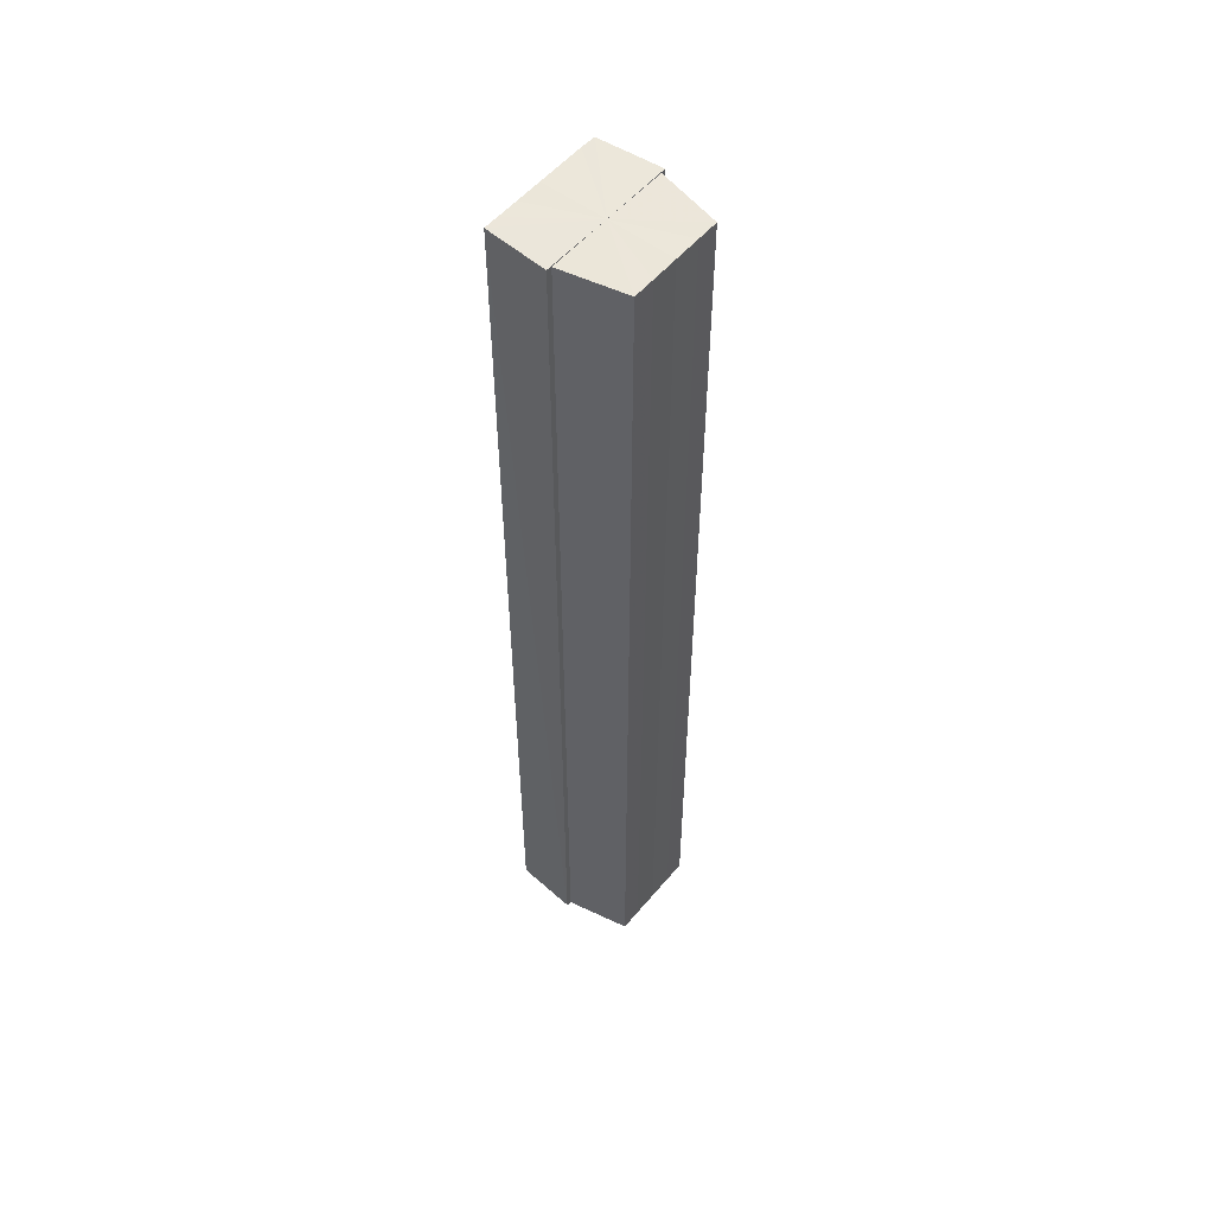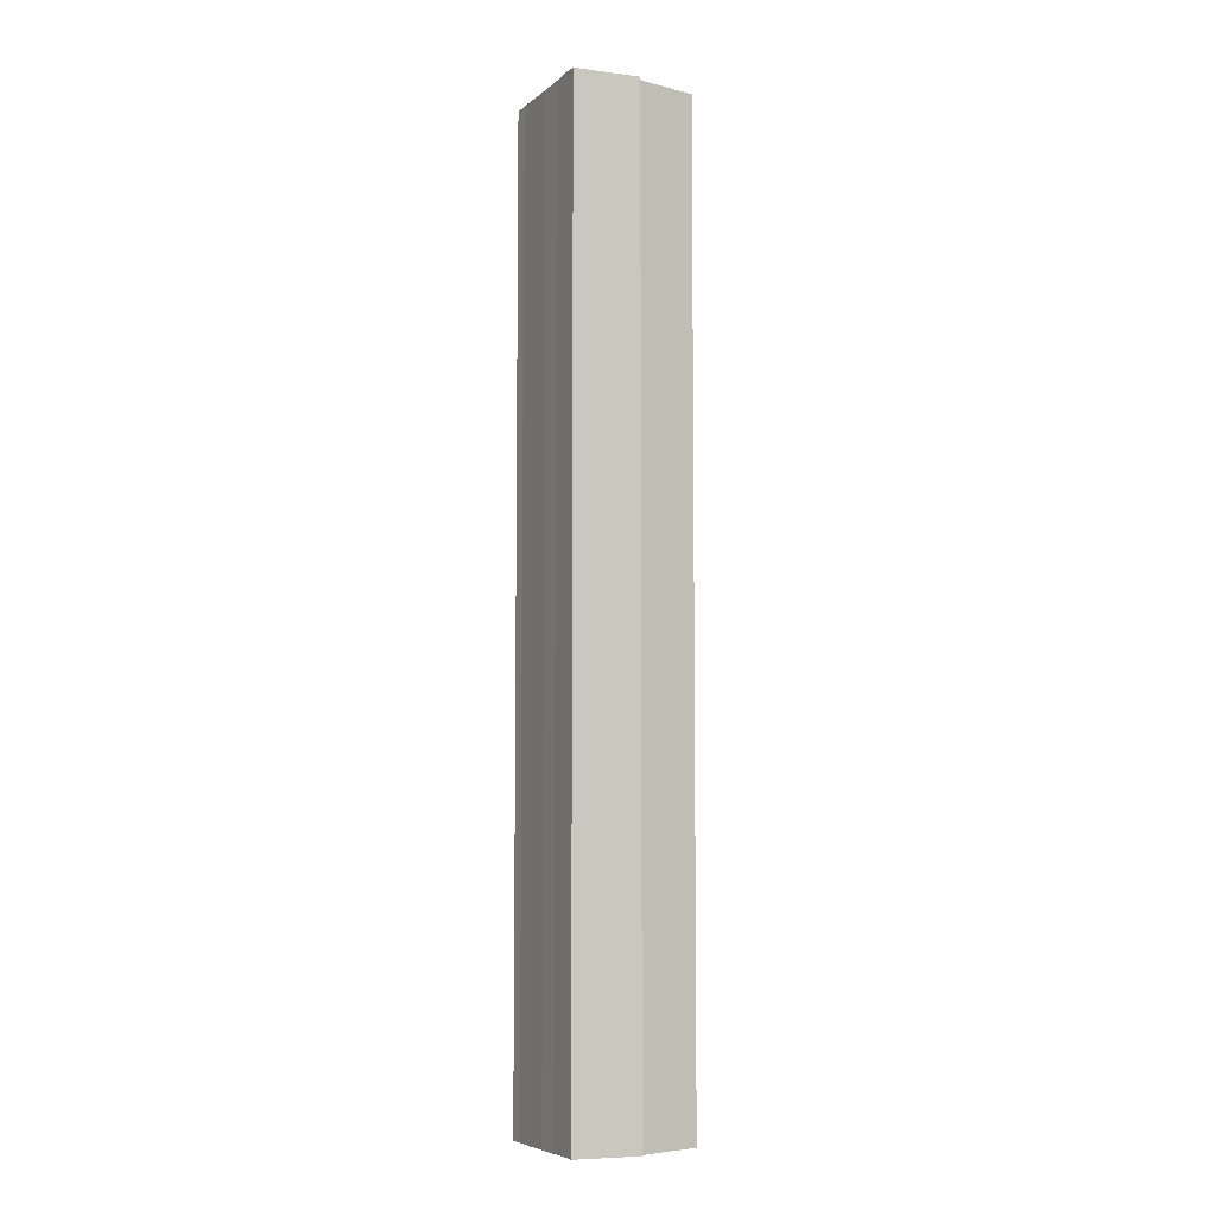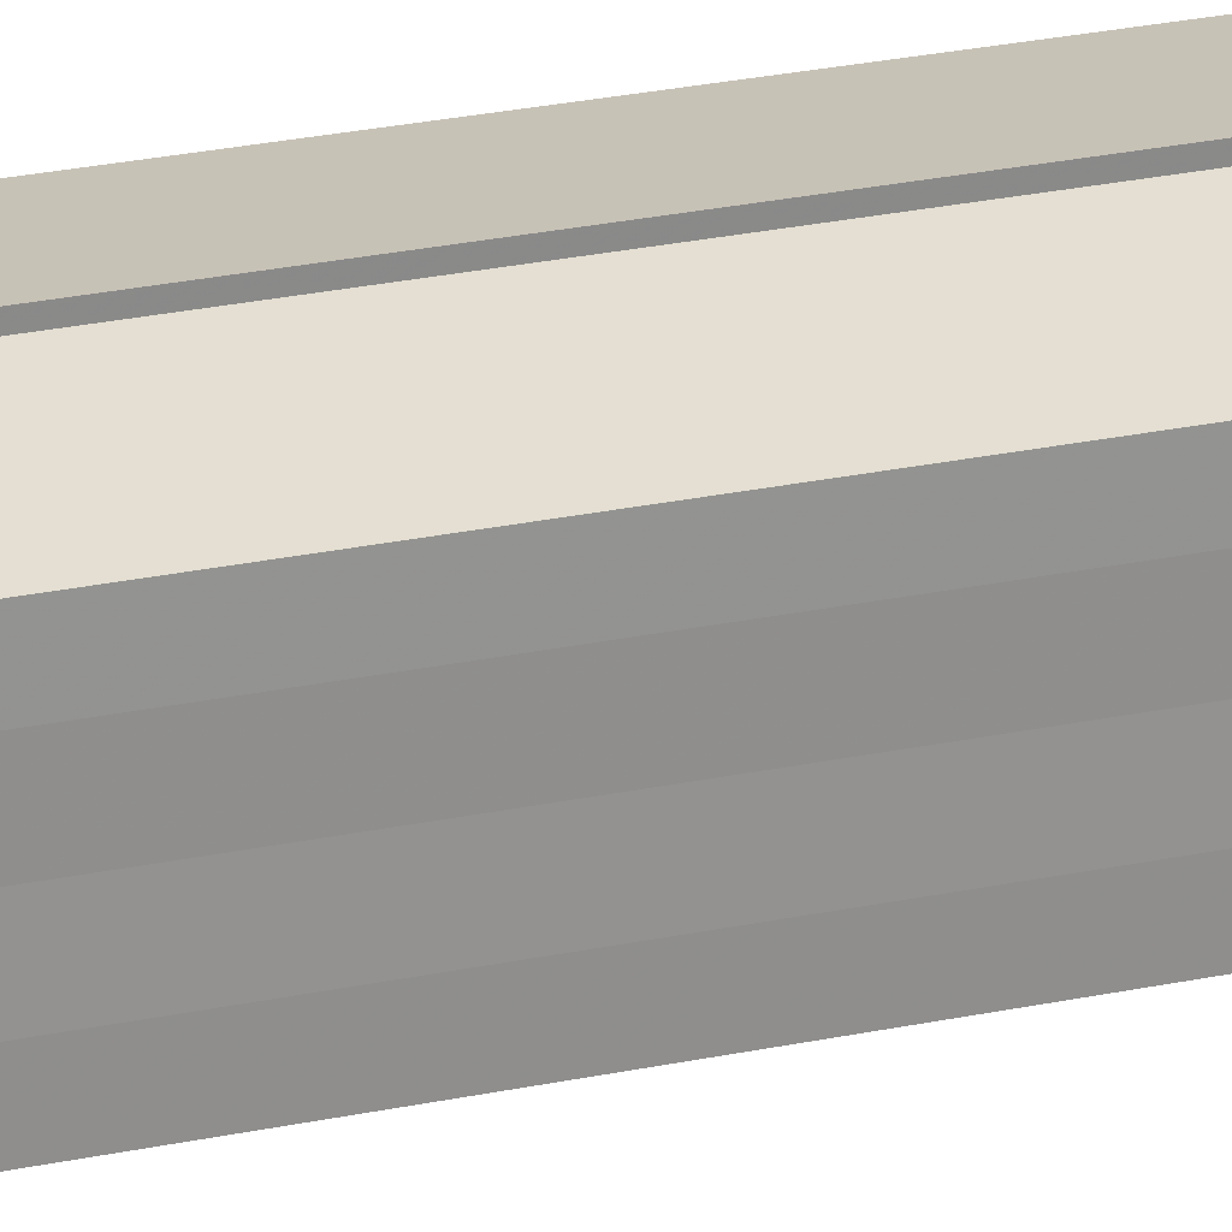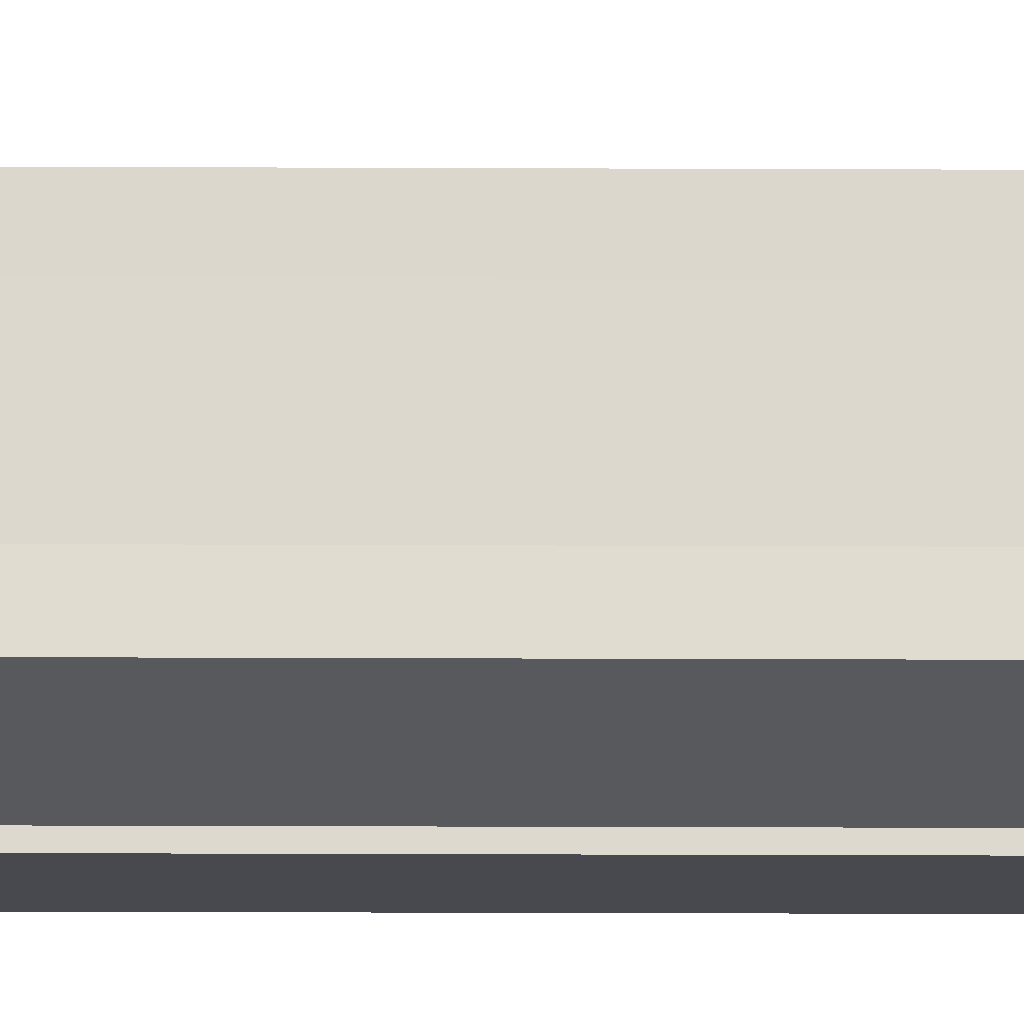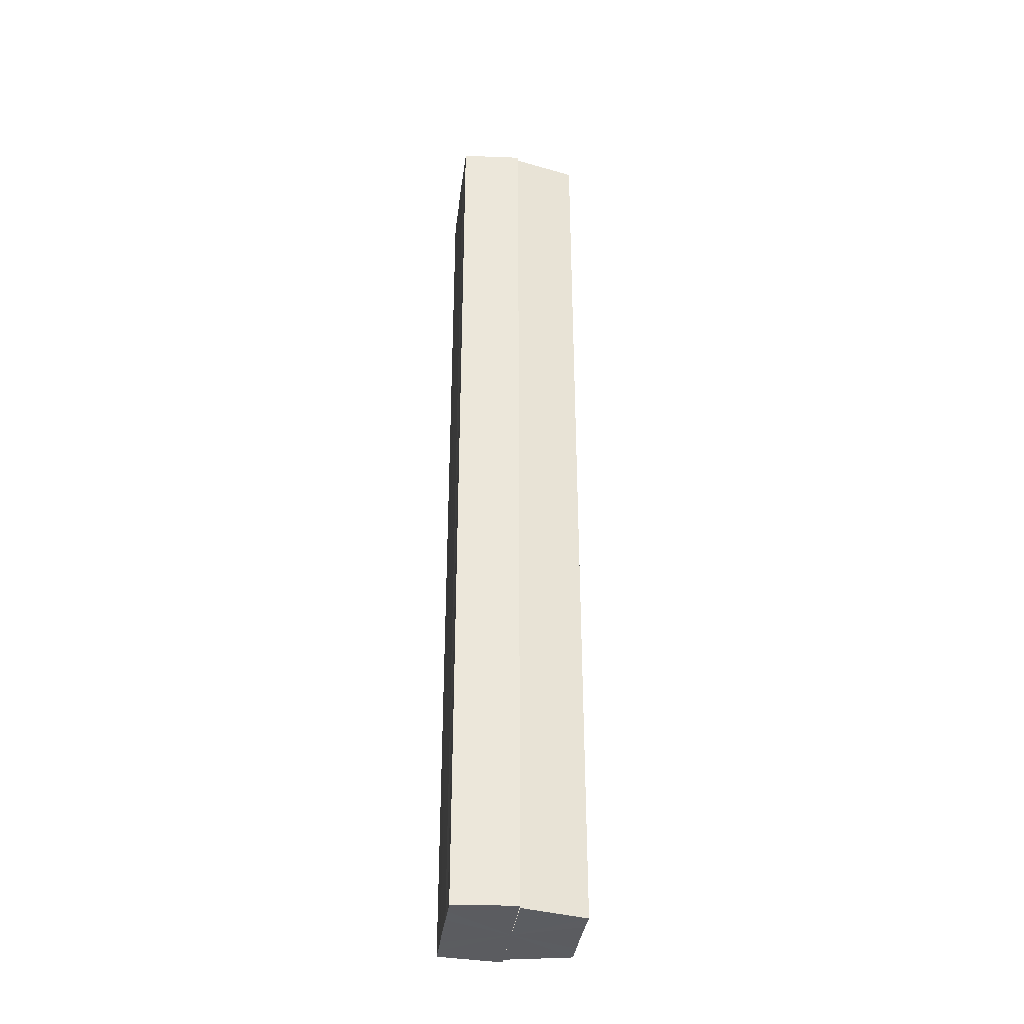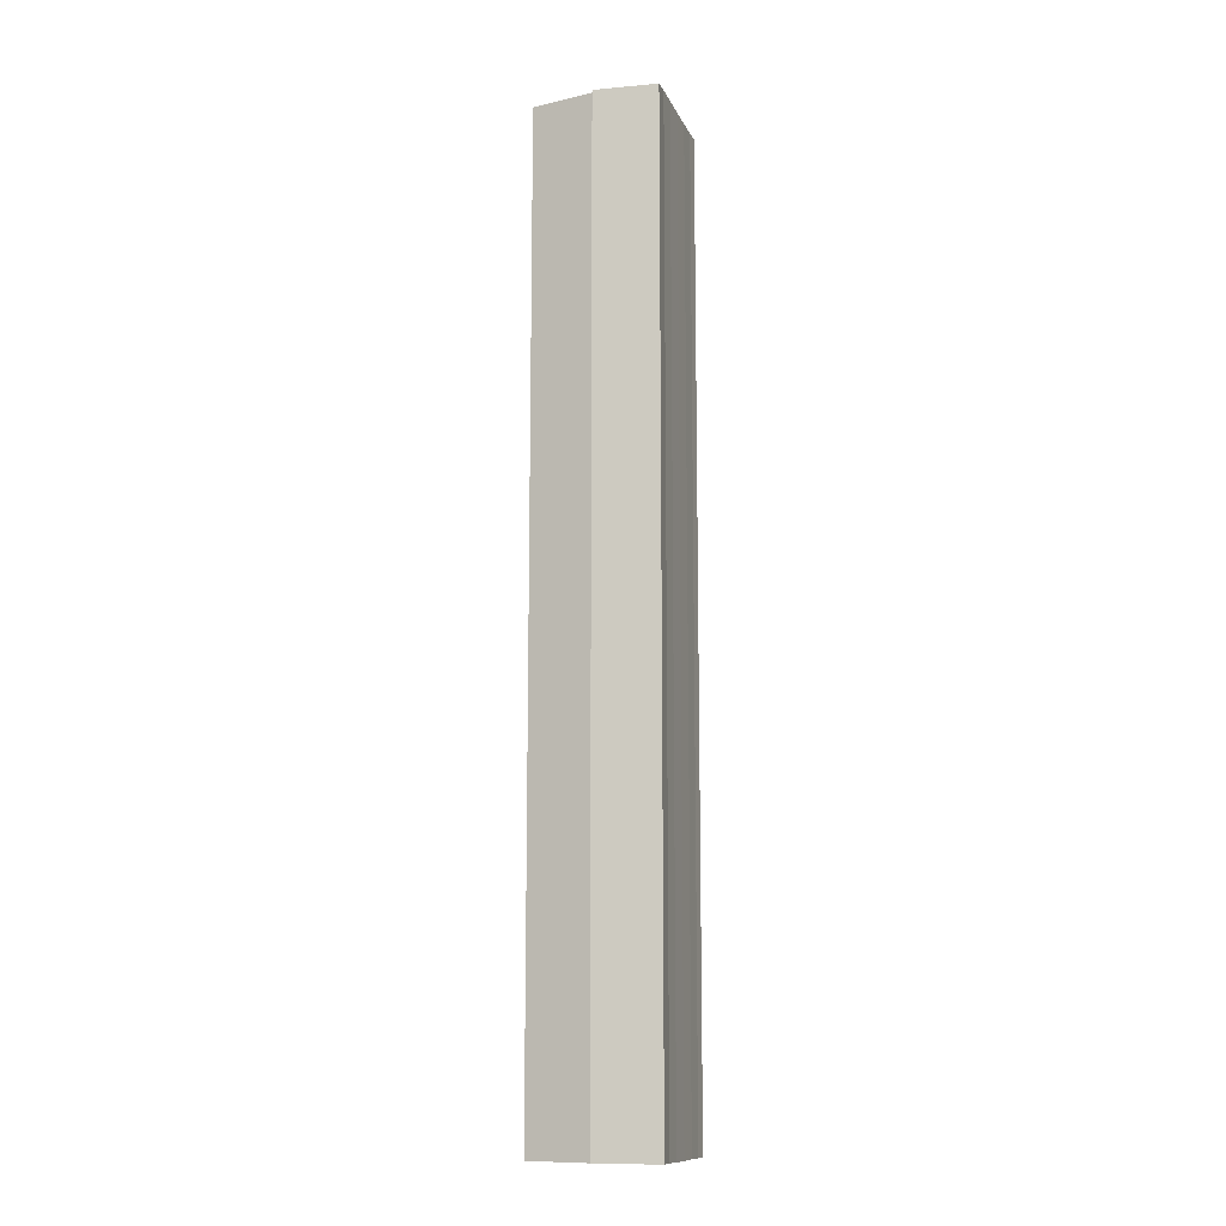
<metadata>
{"format":"obj","ext":"obj","renderer":"f3d","projection":"perspective","resolution":1024,"background":"white","views":[{"elev":54.0,"azim":-140.7,"up":"+Y"},{"elev":-6.4,"azim":154.4,"up":"+Y"},{"elev":24.0,"azim":-110.0,"up":"+Z"},{"elev":-17.2,"azim":-90.5,"up":"+Z"},{"elev":-35.5,"azim":173.0,"up":"+Y"},{"elev":-12.1,"azim":16.7,"up":"+Y"}]}
</metadata>
<code>
o 5545
v 2242 1865 7.307
v 2242 1865 7.303
v 2242 1865 7.307
v 2242 1865 7.3
v 2242 1865 7.303
v 2242 1865 7.297
v 2242 1865 7.3
v 2242 1865 7.311
v 2242 1865 7.311
v 2242 1865 7.315
v 2242 1865 7.315
v 2242 1865 7.317
v 2242 1865 7.317
v 2242 1865 7.315
v 2242 1865 7.315
v 2242 1865 7.311
v 2242 1865 7.311
v 2242 1865 7.307
v 2242 1865 7.307
v 2242 1865 7.303
v 2242 1865 7.303
v 2242 1865 7.3
v 2242 1865 7.3
v 2242 1865 7.297
v 2242 1865 7.297
v 2242 1865 7.307
v 2242 1865 7.3
v 2242 1865 7.297
v 2242 1865 7.297
v 2242 1865 7.297
v 2242 1865 7.297
v 2242 1865 7.297
v 2242 1865 7.303
v 2242 1865 7.307
v 2242 1865 7.311
v 2242 1865 7.315
v 2242 1865 7.317
v 2242 1865 7.318
v 2242 1865 7.317
v 2242 1865 7.318
v 2242 1865 7.317
v 2242 1865 7.318
v 2242 1865 7.317
v 2242 1865 7.318
v 2242 1865 7.317
v 2242 1865 7.318
v 2242 1865 7.315
v 2242 1865 7.317
v 2242 1865 7.311
v 2242 1865 7.315
v 2242 1865 7.307
v 2242 1865 7.311
v 2242 1865 7.303
v 2242 1865 7.307
v 2242 1865 7.3
v 2242 1865 7.303
v 2242 1865 7.297
v 2242 1865 7.3
v 2242 1865 7.307
v 2242 1865 7.317
v 2242 1865 7.315
v 2242 1865 7.311
v 2242 1865 7.307
v 2242 1865 7.303
v 2242 1865 7.3
v 2242 1865 7.297
v 2242 1865 7.297
v 2242 1865 7.315
v 2242 1865 7.317
v 2242 1865 7.311
v 2242 1865 7.307
v 2242 1865 7.303
v 2242 1865 7.3
v 2242 1865 7.297
v 2242 1865 7.297
v 2242 1865 7.297
v 2242 1865 7.297
v 2242 1865 7.297
v 2242 1865 7.297
v 2242 1865 7.297
v 2242 1865 7.3
v 2242 1865 7.303
v 2242 1865 7.3
v 2242 1865 7.307
v 2242 1865 7.303
v 2242 1865 7.311
v 2242 1865 7.307
v 2242 1865 7.315
v 2242 1865 7.311
v 2242 1865 7.317
v 2242 1865 7.315
v 2242 1865 7.3
v 2242 1865 7.297
v 2242 1865 7.303
v 2242 1865 7.307
v 2242 1865 7.311
v 2242 1865 7.315
v 2242 1865 7.317
f 1 2 3
f 2 4 5
f 4 6 7
f 8 1 9
f 10 8 11
f 12 10 13
f 13 14 15
f 15 16 17
f 17 18 19
f 19 20 21
f 21 22 23
f 23 24 25
f 26 24 27
f 26 28 24
f 29 28 30
f 31 32 29
f 26 27 33
f 26 33 34
f 26 34 35
f 26 35 36
f 26 36 37
f 38 37 39
f 40 41 38
f 26 37 42
f 43 42 44
f 45 46 43
f 47 45 48
f 49 50 47
f 51 52 49
f 53 54 51
f 55 56 53
f 57 58 55
f 59 44 60
f 59 60 61
f 59 61 62
f 59 62 63
f 59 63 64
f 59 64 65
f 59 65 66
f 59 66 67
f 59 68 69
f 59 70 68
f 59 71 70
f 59 72 71
f 59 73 72
f 59 74 73
f 75 76 77
f 78 76 79
f 80 81 79
f 81 82 83
f 82 84 85
f 84 86 87
f 86 88 89
f 88 90 91
f 26 92 93
f 26 94 92
f 26 95 94
f 26 96 95
f 26 97 96
f 26 98 97

</code>
